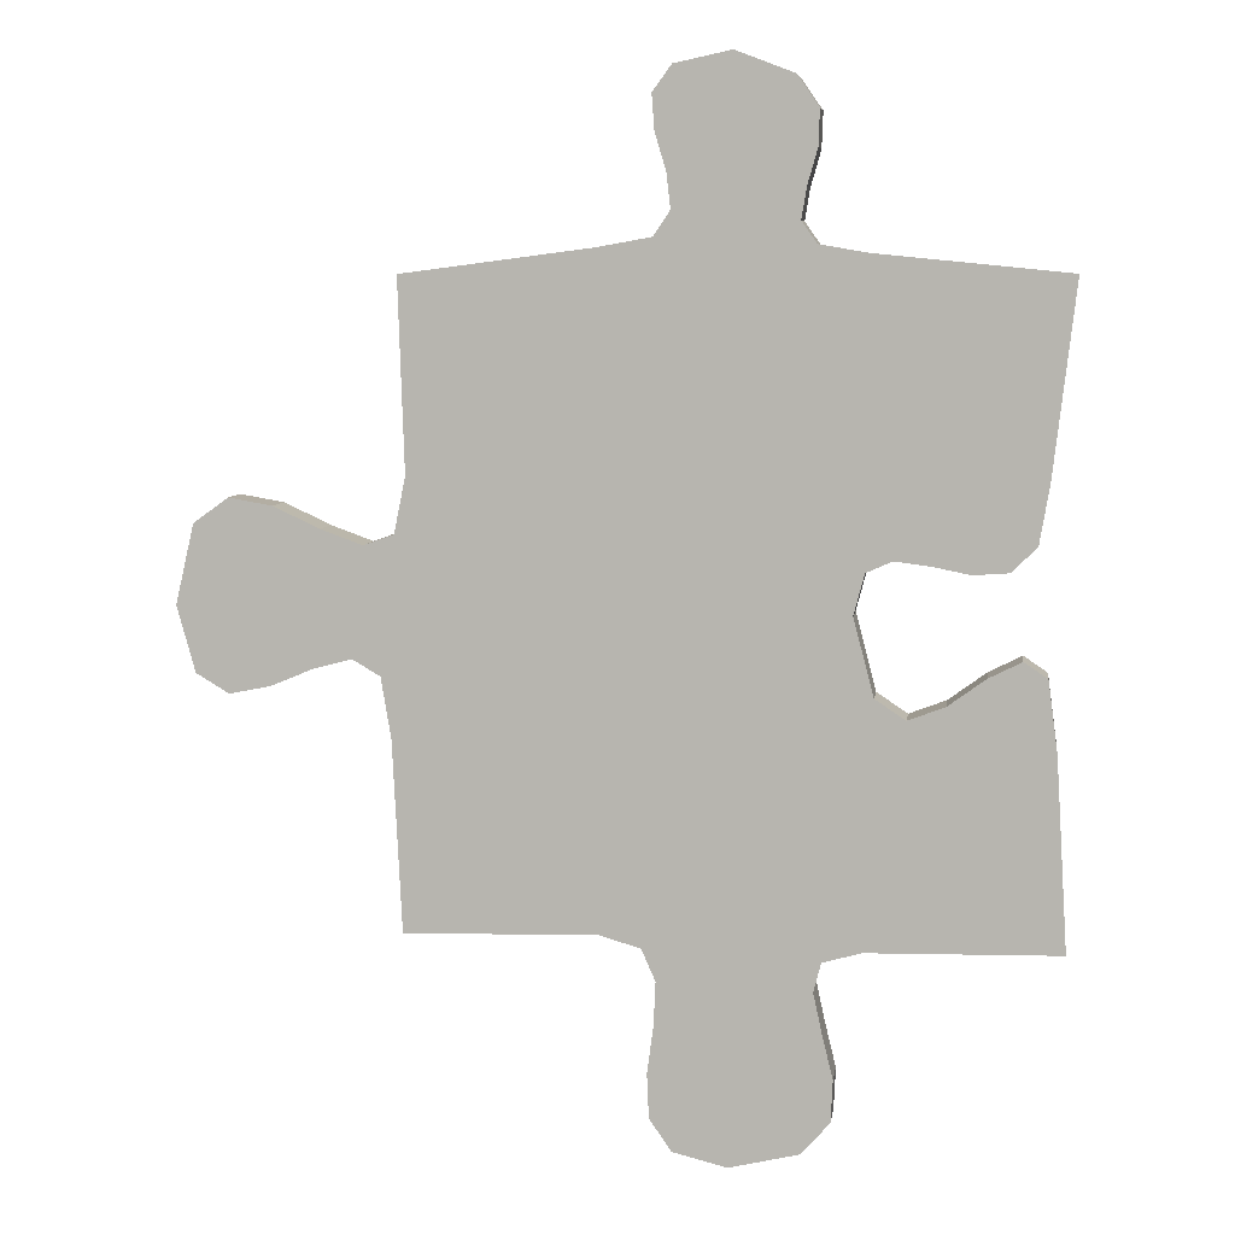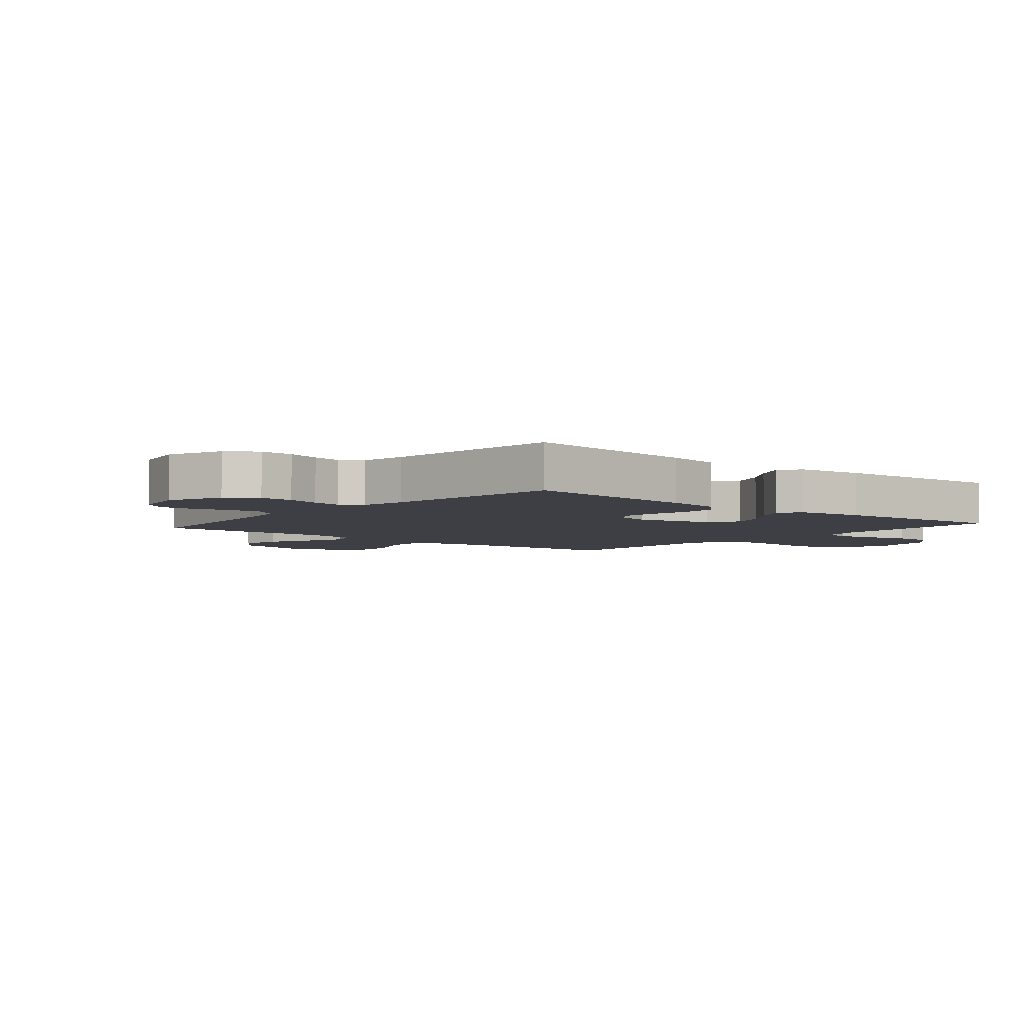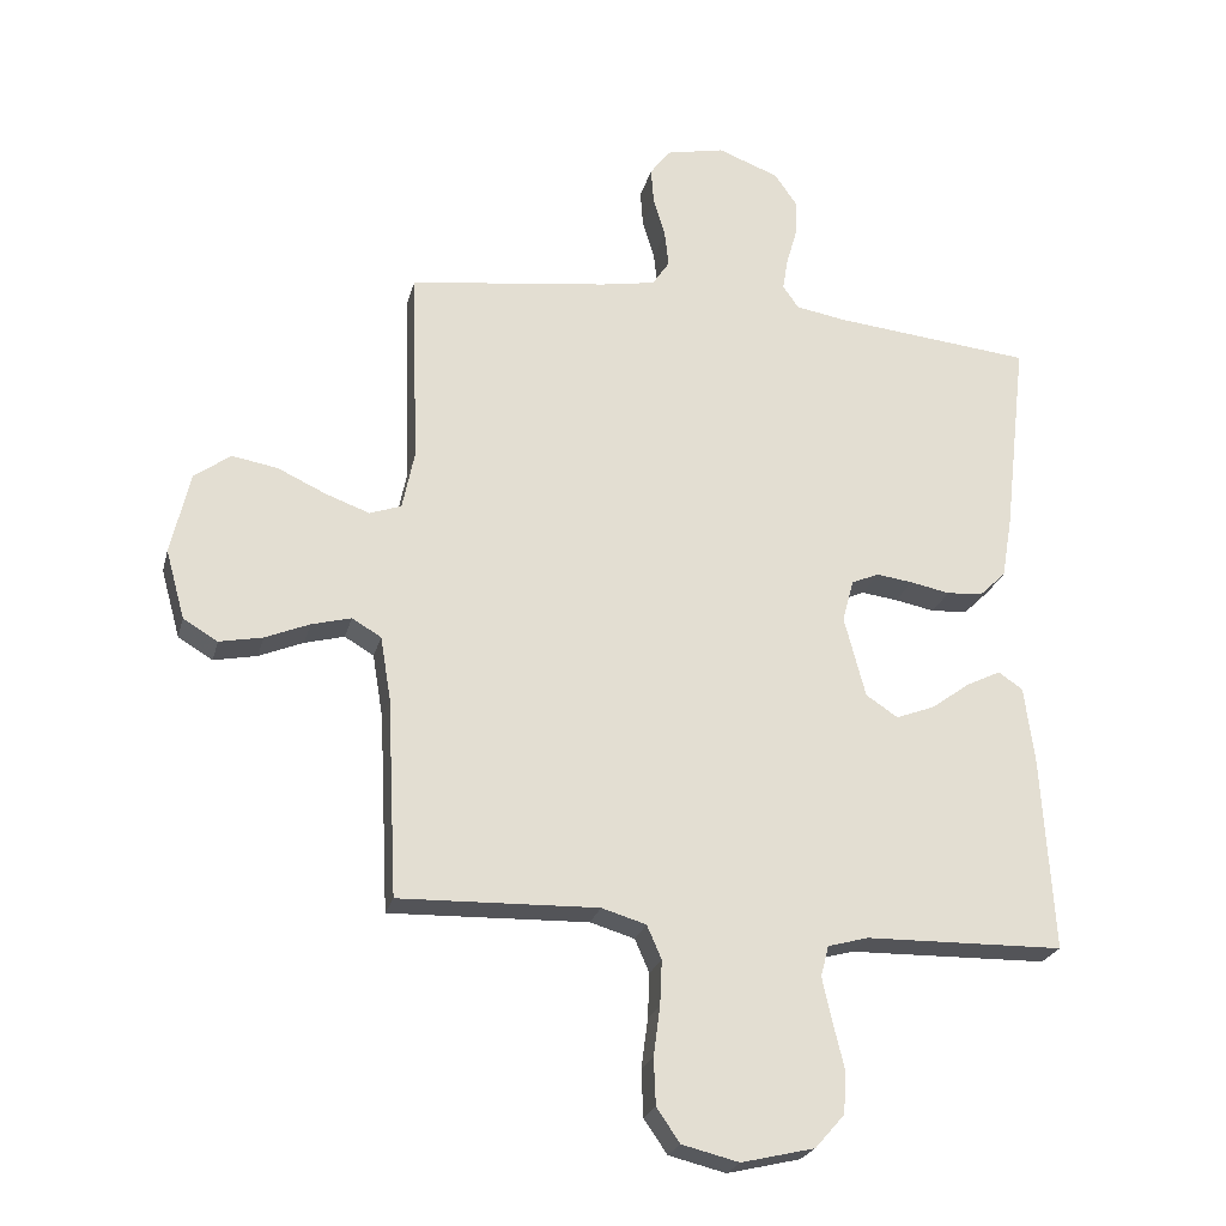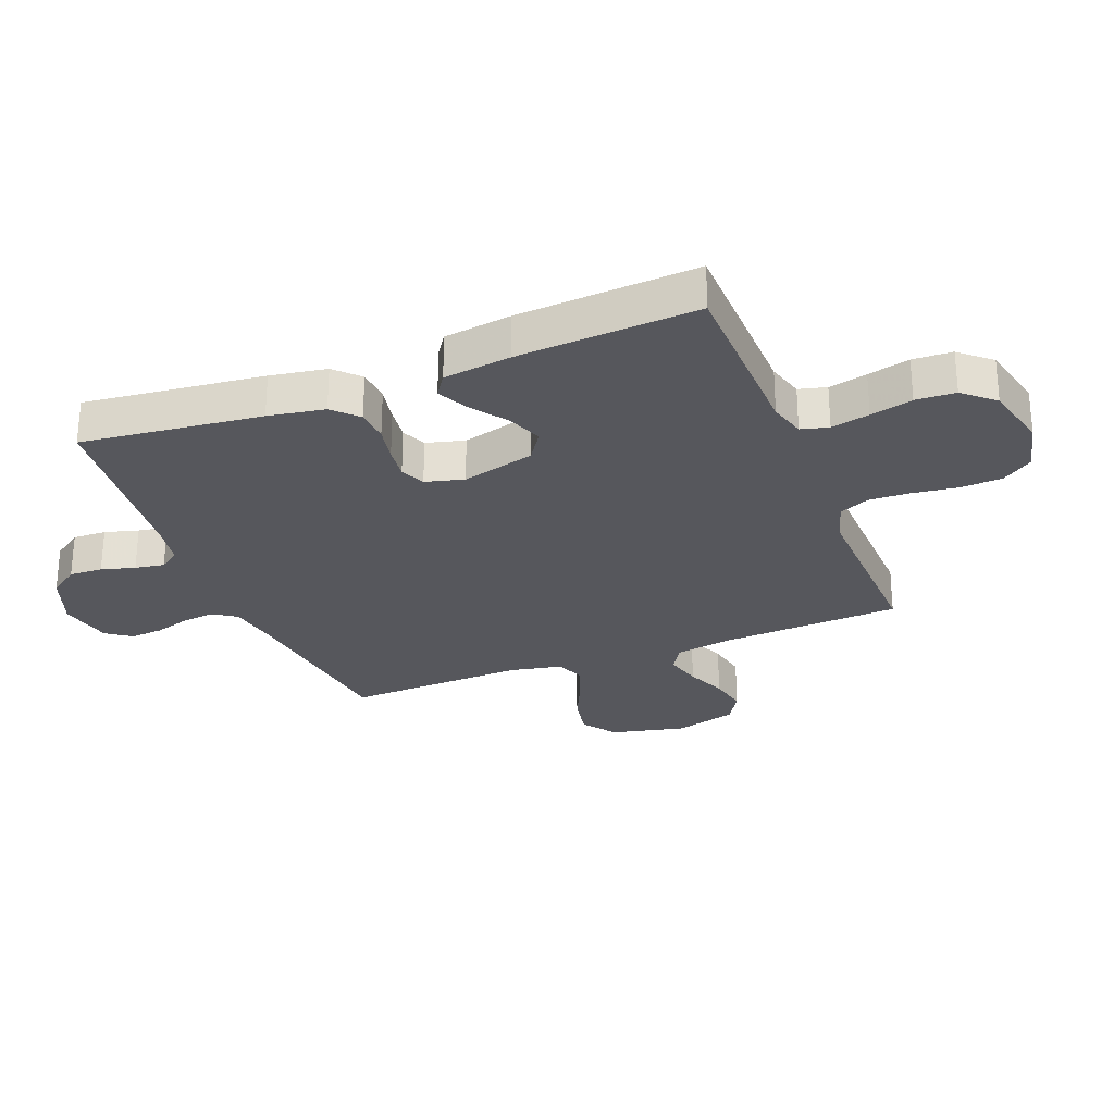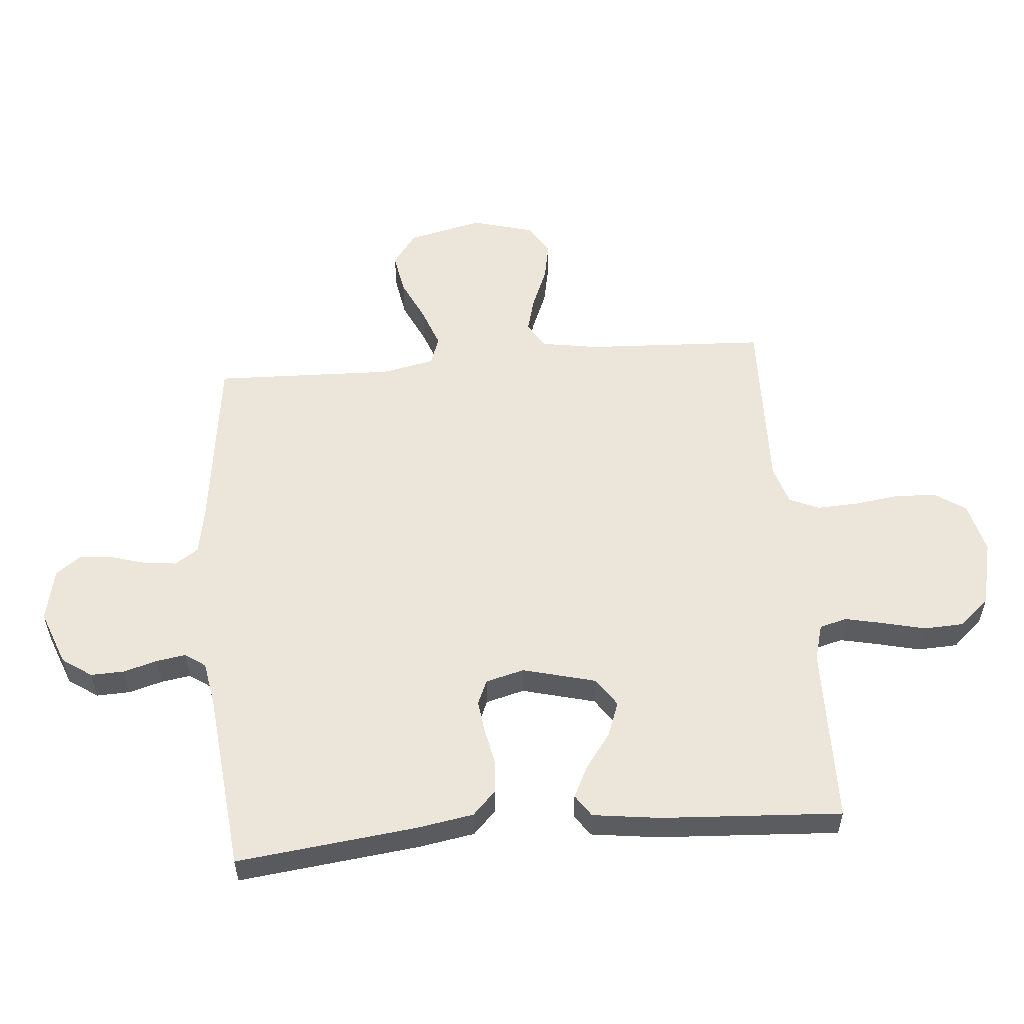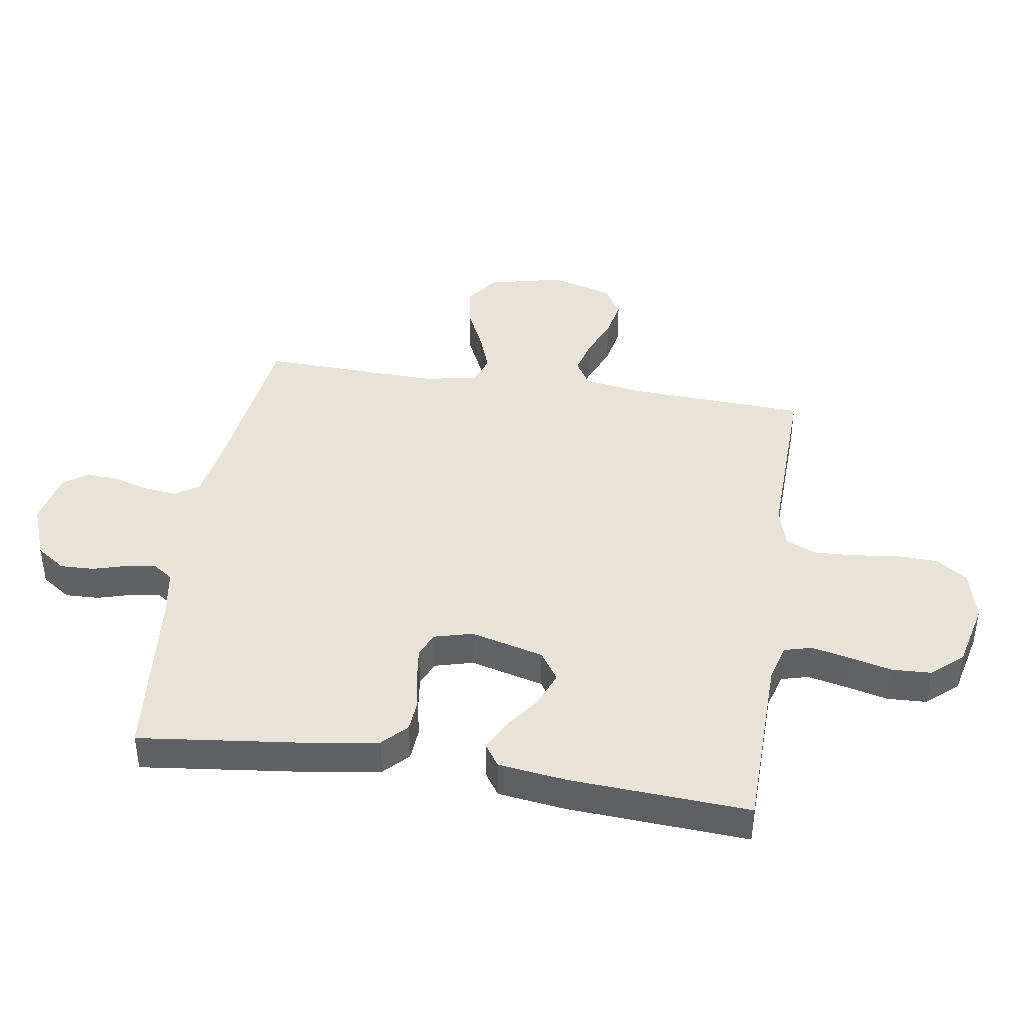
<metadata>
{"format":"obj","ext":"obj","renderer":"f3d","projection":"perspective","resolution":1024,"background":"white","views":[{"elev":6.9,"azim":8.1,"up":"+Z"},{"elev":-4.5,"azim":49.6,"up":"+Y"},{"elev":-24.0,"azim":-13.8,"up":"+Z"},{"elev":-27.6,"azim":111.5,"up":"+Y"},{"elev":55.2,"azim":85.0,"up":"+Y"},{"elev":41.7,"azim":98.8,"up":"+Y"}]}
</metadata>
<code>
v -0.5 0.07 -0.5
v -0.515 0.07 -0.2
v -0.531 0.07 -0.104
v -0.575 0.07 -0.078
v -0.635 0.07 -0.094
v -0.702 0.07 -0.122
v -0.767 0.07 -0.135
v -0.819 0.07 -0.104
v -0.848 0.07 0
v -0.819 0.07 0.125
v -0.764 0.07 0.165
v -0.695 0.07 0.153
v -0.622 0.07 0.119
v -0.556 0.07 0.095
v -0.508 0.07 0.112
v -0.49 0.07 0.2
v -0.5 0.07 0.5
v -0.2 0.07 0.539
v -0.117 0.07 0.554
v -0.091 0.07 0.593
v -0.097 0.07 0.647
v -0.115 0.07 0.707
v -0.119 0.07 0.762
v -0.089 0.07 0.803
v 0 0.07 0.822
v 0.092 0.07 0.787
v 0.126 0.07 0.738
v 0.124 0.07 0.682
v 0.108 0.07 0.626
v 0.1 0.07 0.577
v 0.124 0.07 0.543
v 0.2 0.07 0.53
v 0.5 0.07 0.5
v 0.465 0.07 0.2
v 0.449 0.07 0.106
v 0.409 0.07 0.067
v 0.354 0.07 0.063
v 0.294 0.07 0.075
v 0.239 0.07 0.082
v 0.198 0.07 0.064
v 0.181 0.07 0
v 0.213 0.07 -0.122
v 0.261 0.07 -0.154
v 0.319 0.07 -0.132
v 0.378 0.07 -0.089
v 0.43 0.07 -0.063
v 0.467 0.07 -0.088
v 0.482 0.07 -0.2
v 0.5 0.07 -0.5
v 0.2 0.07 -0.506
v 0.139 0.07 -0.523
v 0.127 0.07 -0.569
v 0.141 0.07 -0.633
v 0.158 0.07 -0.703
v 0.155 0.07 -0.769
v 0.11 0.07 -0.82
v 0 0.07 -0.846
v -0.086 0.07 -0.825
v -0.121 0.07 -0.774
v -0.124 0.07 -0.704
v -0.114 0.07 -0.629
v -0.111 0.07 -0.561
v -0.133 0.07 -0.511
v -0.2 0.07 -0.491
v -0.5 0 -0.5
v -0.515 0 -0.2
v -0.531 0 -0.104
v -0.575 0 -0.078
v -0.635 0 -0.094
v -0.702 0 -0.122
v -0.767 0 -0.135
v -0.819 0 -0.104
v -0.848 0 0
v -0.819 0 0.125
v -0.764 0 0.165
v -0.695 0 0.153
v -0.622 0 0.119
v -0.556 0 0.095
v -0.508 0 0.112
v -0.49 0 0.2
v -0.5 0 0.5
v -0.2 0 0.539
v -0.117 0 0.554
v -0.091 0 0.593
v -0.097 0 0.647
v -0.115 0 0.707
v -0.119 0 0.762
v -0.089 0 0.803
v 0 0 0.822
v 0.092 0 0.787
v 0.126 0 0.738
v 0.124 0 0.682
v 0.108 0 0.626
v 0.1 0 0.577
v 0.124 0 0.543
v 0.2 0 0.53
v 0.5 0 0.5
v 0.465 0 0.2
v 0.449 0 0.106
v 0.409 0 0.067
v 0.354 0 0.063
v 0.294 0 0.075
v 0.239 0 0.082
v 0.198 0 0.064
v 0.181 0 0
v 0.213 0 -0.122
v 0.261 0 -0.154
v 0.319 0 -0.132
v 0.378 0 -0.089
v 0.43 0 -0.063
v 0.467 0 -0.088
v 0.482 0 -0.2
v 0.5 0 -0.5
v 0.2 0 -0.506
v 0.139 0 -0.523
v 0.127 0 -0.569
v 0.141 0 -0.633
v 0.158 0 -0.703
v 0.155 0 -0.769
v 0.11 0 -0.82
v 0 0 -0.846
v -0.086 0 -0.825
v -0.121 0 -0.774
v -0.124 0 -0.704
v -0.114 0 -0.629
v -0.111 0 -0.561
v -0.133 0 -0.511
v -0.2 0 -0.491
f 58 59 60 61
f 58 61 62
f 57 58 62
f 56 57 62
f 53 54 55 56
f 52 53 56 62
f 51 52 62 63
f 47 48 49 50
f 44 45 46 47
f 43 44 47 50
f 42 43 50 51
f 35 36 37 38
f 35 38 39
f 32 33 34 35
f 31 32 35 39
f 30 31 39 40
f 26 27 28 29
f 26 29 30
f 25 26 30
f 21 22 23 24
f 20 21 24 25
f 16 17 18
f 15 16 18 19
f 10 11 12 13
f 10 13 14
f 9 10 14
f 8 9 14
f 5 6 7 8
f 4 5 8 14
f 3 4 14 15
f 64 1 2
f 41 42 51 63
f 20 25 30 40
f 19 20 40 41
f 19 41 63 64
f 15 19 64
f 2 3 15 64
f 125 124 123 122
f 126 125 122
f 126 122 121
f 126 121 120
f 120 119 118 117
f 126 120 117 116
f 127 126 116 115
f 114 113 112 111
f 111 110 109 108
f 114 111 108 107
f 115 114 107 106
f 102 101 100 99
f 103 102 99
f 99 98 97 96
f 103 99 96 95
f 104 103 95 94
f 93 92 91 90
f 94 93 90
f 94 90 89
f 88 87 86 85
f 89 88 85 84
f 82 81 80
f 83 82 80 79
f 77 76 75 74
f 78 77 74
f 78 74 73
f 78 73 72
f 72 71 70 69
f 78 72 69 68
f 79 78 68 67
f 66 65 128
f 127 115 106 105
f 104 94 89 84
f 105 104 84 83
f 128 127 105 83
f 128 83 79
f 128 79 67 66
f 1 65 66 2
f 2 66 67 3
f 3 67 68 4
f 4 68 69 5
f 5 69 70 6
f 6 70 71 7
f 7 71 72 8
f 8 72 73 9
f 9 73 74 10
f 10 74 75 11
f 11 75 76 12
f 12 76 77 13
f 13 77 78 14
f 14 78 79 15
f 15 79 80 16
f 16 80 81 17
f 17 81 82 18
f 18 82 83 19
f 19 83 84 20
f 20 84 85 21
f 21 85 86 22
f 22 86 87 23
f 23 87 88 24
f 24 88 89 25
f 25 89 90 26
f 26 90 91 27
f 27 91 92 28
f 28 92 93 29
f 29 93 94 30
f 30 94 95 31
f 31 95 96 32
f 32 96 97 33
f 33 97 98 34
f 34 98 99 35
f 35 99 100 36
f 36 100 101 37
f 37 101 102 38
f 38 102 103 39
f 39 103 104 40
f 40 104 105 41
f 41 105 106 42
f 42 106 107 43
f 43 107 108 44
f 44 108 109 45
f 45 109 110 46
f 46 110 111 47
f 47 111 112 48
f 48 112 113 49
f 49 113 114 50
f 50 114 115 51
f 51 115 116 52
f 52 116 117 53
f 53 117 118 54
f 54 118 119 55
f 55 119 120 56
f 56 120 121 57
f 57 121 122 58
f 58 122 123 59
f 59 123 124 60
f 60 124 125 61
f 61 125 126 62
f 62 126 127 63
f 63 127 128 64
f 64 128 65 1

</code>
